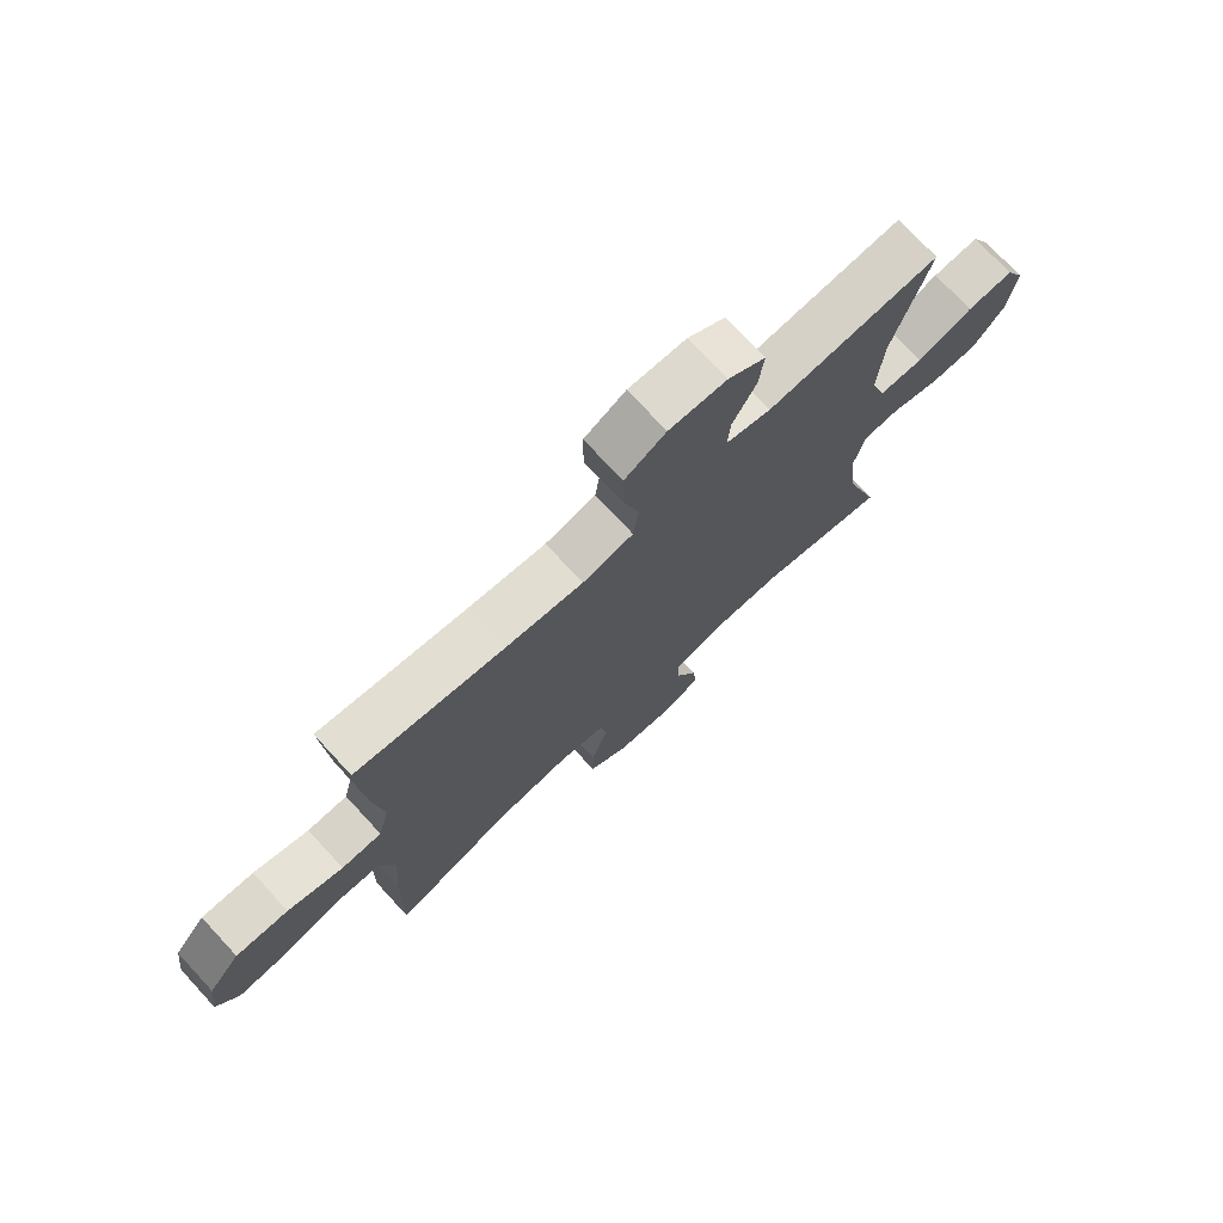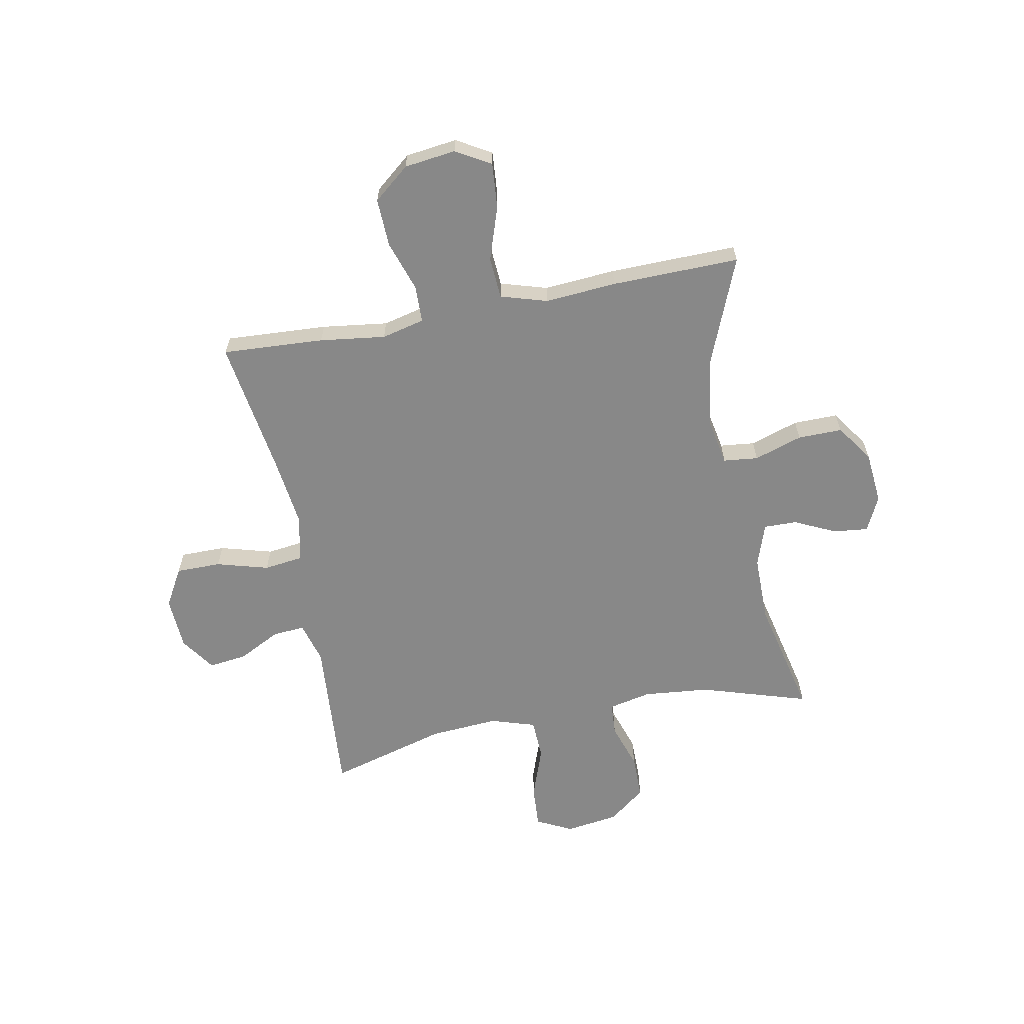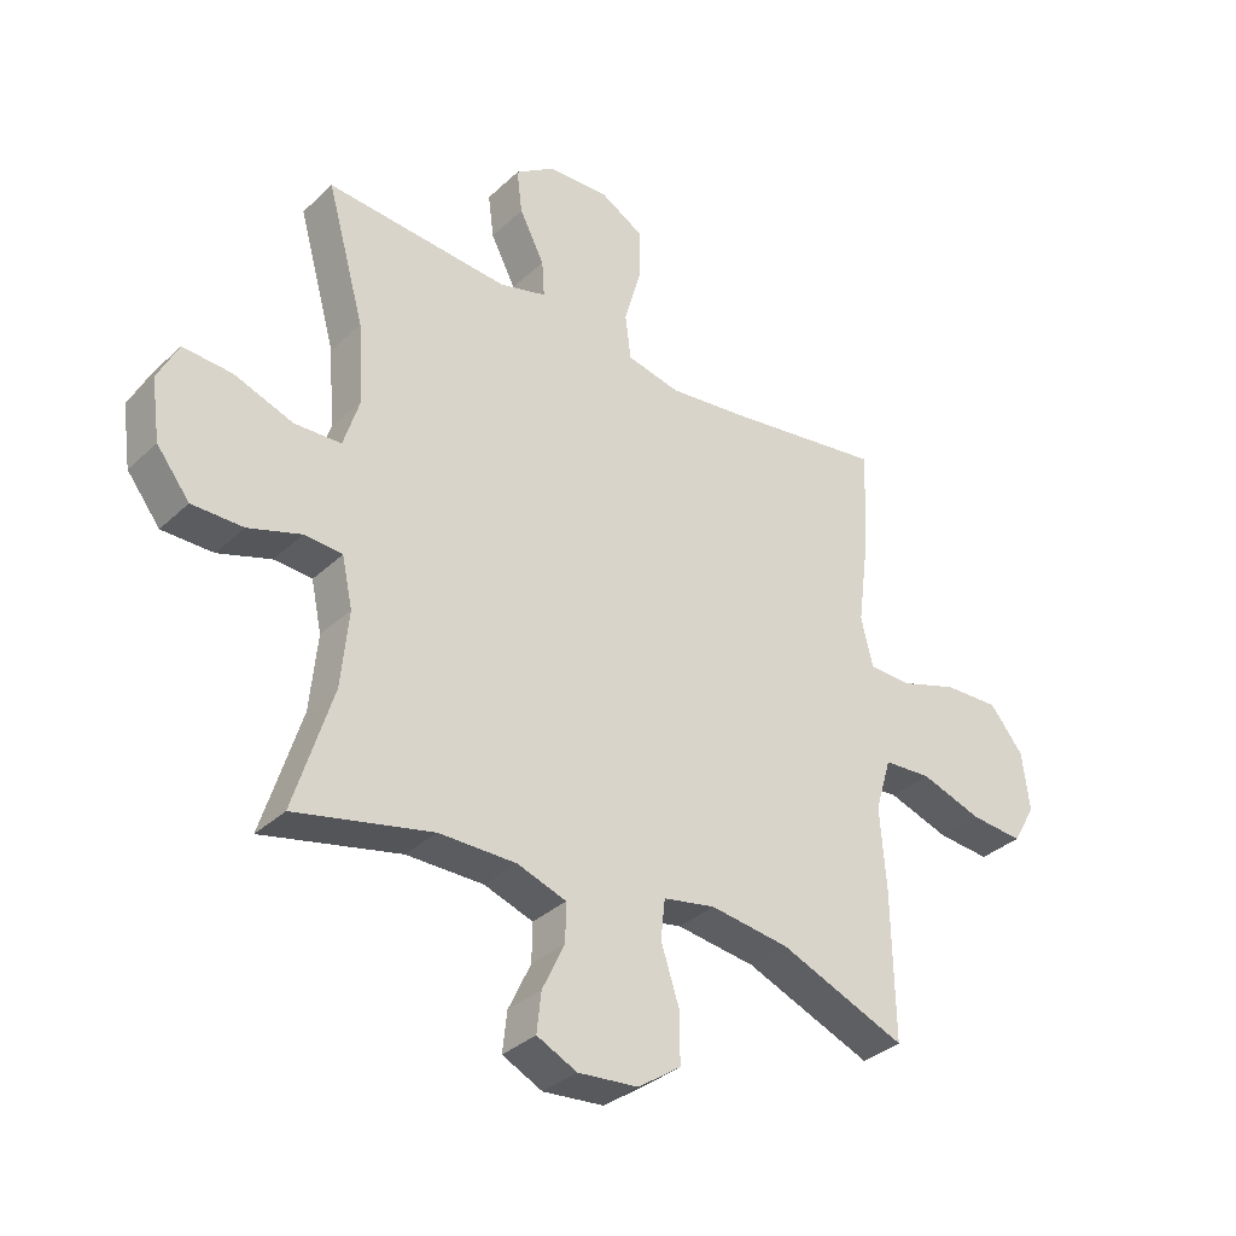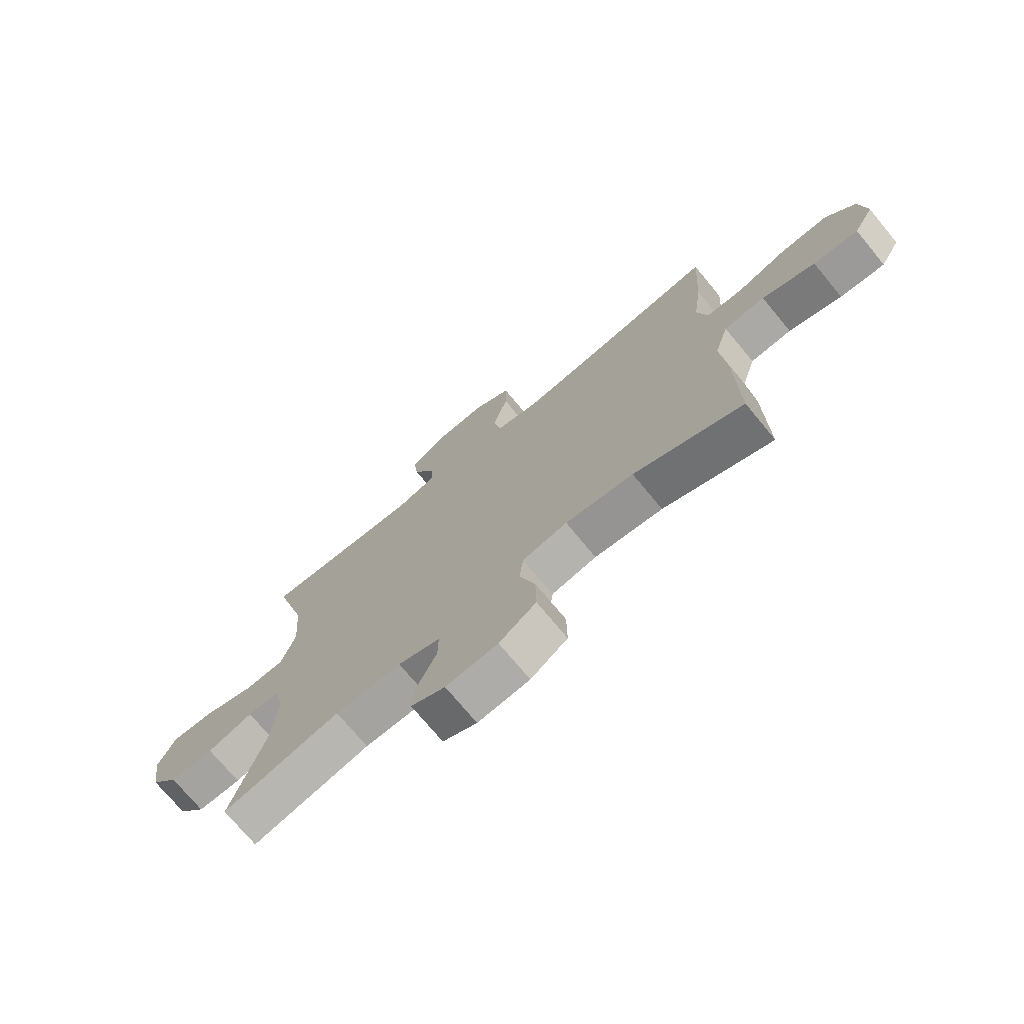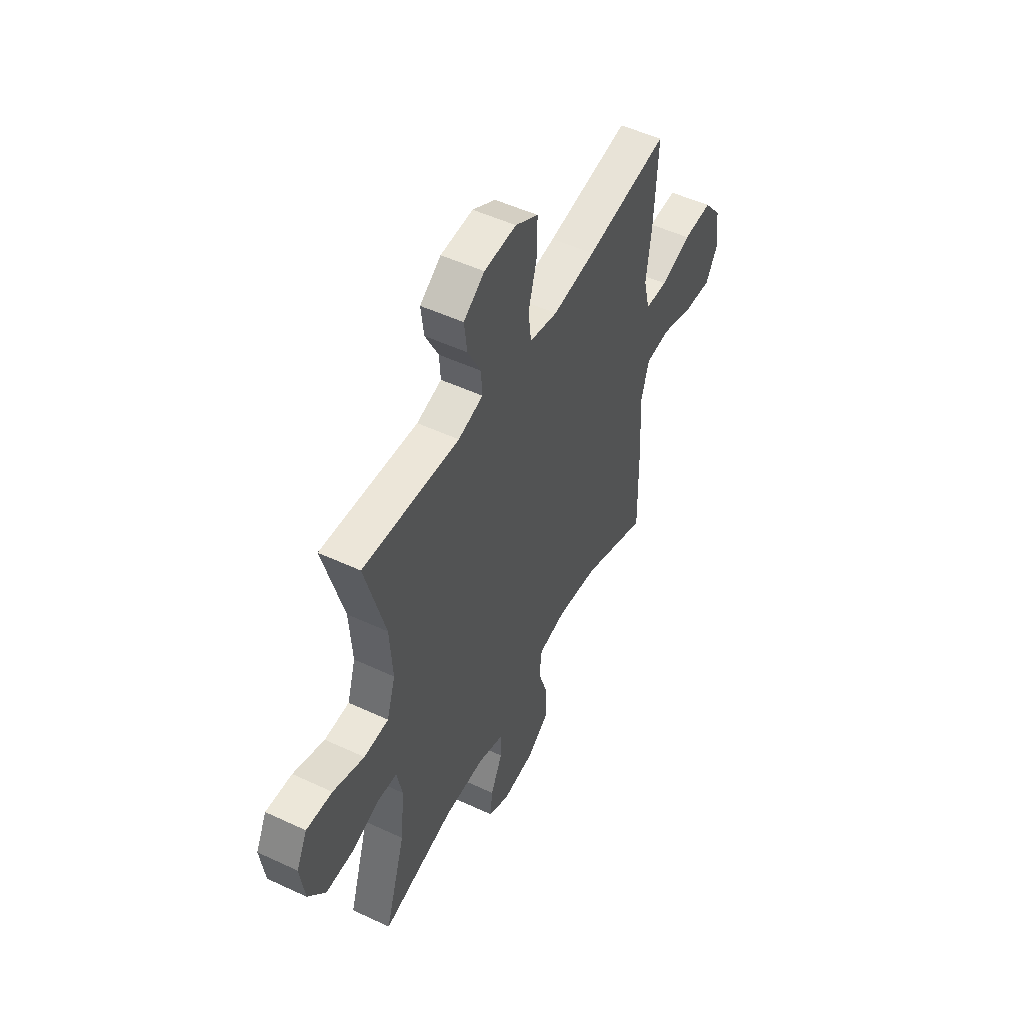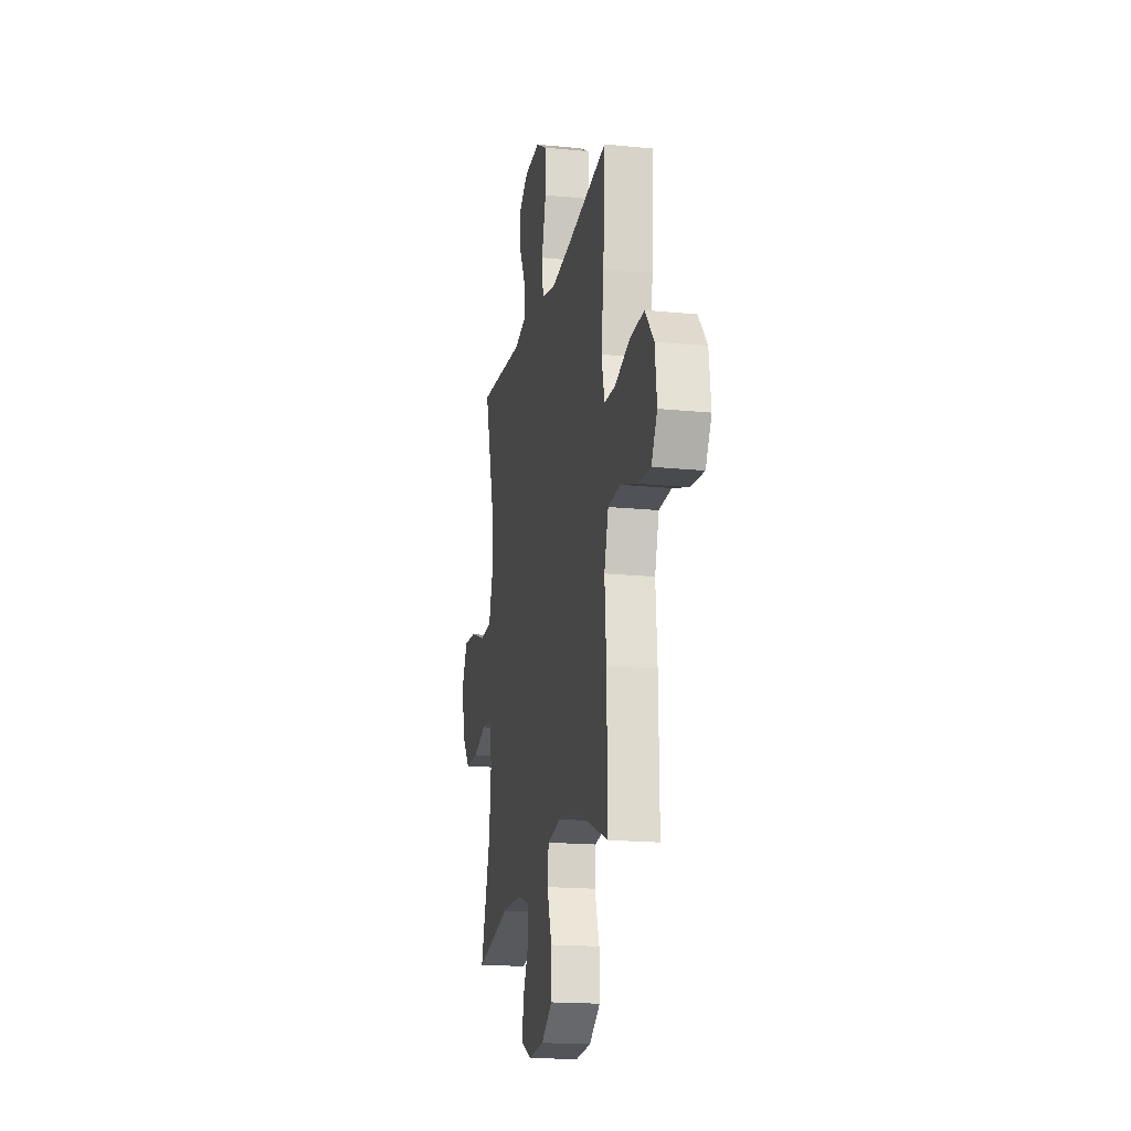
<metadata>
{"format":"obj","ext":"obj","renderer":"f3d","projection":"perspective","resolution":1024,"background":"white","views":[{"elev":74.3,"azim":137.2,"up":"+Z"},{"elev":-62.9,"azim":100.9,"up":"+Y"},{"elev":-34.1,"azim":-38.8,"up":"+Z"},{"elev":-73.0,"azim":39.6,"up":"+Z"},{"elev":50.9,"azim":-63.0,"up":"+Z"},{"elev":-17.8,"azim":78.9,"up":"+Z"}]}
</metadata>
<code>
v -0.5 0.07 -0.5
v -0.438 0.07 -0.301
v -0.426 0.07 -0.179
v -0.443 0.07 -0.1
v -0.504 0.07 -0.096
v -0.589 0.07 -0.124
v -0.671 0.07 -0.124
v -0.724 0.07 -0.056
v -0.738 0.07 0.042
v -0.705 0.07 0.108
v -0.626 0.07 0.103
v -0.531 0.07 0.069
v -0.456 0.07 0.072
v -0.43 0.07 0.155
v -0.439 0.07 0.282
v -0.5 0.07 0.5
v -0.206 0.07 0.478
v -0.13 0.07 0.499
v -0.134 0.07 0.558
v -0.174 0.07 0.636
v -0.183 0.07 0.707
v -0.119 0.07 0.751
v -0.021 0.07 0.756
v 0.049 0.07 0.716
v 0.049 0.07 0.633
v 0.022 0.07 0.537
v 0.031 0.07 0.465
v 0.117 0.07 0.446
v 0.247 0.07 0.462
v 0.5 0.07 0.5
v 0.489 0.07 0.312
v 0.473 0.07 0.191
v 0.492 0.07 0.112
v 0.56 0.07 0.11
v 0.654 0.07 0.141
v 0.743 0.07 0.144
v 0.797 0.07 0.078
v 0.809 0.07 -0.017
v 0.772 0.07 -0.081
v 0.688 0.07 -0.074
v 0.589 0.07 -0.041
v 0.512 0.07 -0.046
v 0.486 0.07 -0.132
v 0.496 0.07 -0.264
v 0.5 0.07 -0.5
v 0.297 0.07 -0.418
v 0.17 0.07 -0.401
v 0.086 0.07 -0.417
v 0.079 0.07 -0.481
v 0.108 0.07 -0.57
v 0.109 0.07 -0.652
v 0.04 0.07 -0.7
v -0.057 0.07 -0.709
v -0.121 0.07 -0.678
v -0.114 0.07 -0.614
v -0.078 0.07 -0.538
v -0.077 0.07 -0.477
v -0.156 0.07 -0.45
v -0.28 0.07 -0.45
v -0.5 0 -0.5
v -0.438 0 -0.301
v -0.426 0 -0.179
v -0.443 0 -0.1
v -0.504 0 -0.096
v -0.589 0 -0.124
v -0.671 0 -0.124
v -0.724 0 -0.056
v -0.738 0 0.042
v -0.705 0 0.108
v -0.626 0 0.103
v -0.531 0 0.069
v -0.456 0 0.072
v -0.43 0 0.155
v -0.439 0 0.282
v -0.5 0 0.5
v -0.206 0 0.478
v -0.13 0 0.499
v -0.134 0 0.558
v -0.174 0 0.636
v -0.183 0 0.707
v -0.119 0 0.751
v -0.021 0 0.756
v 0.049 0 0.716
v 0.049 0 0.633
v 0.022 0 0.537
v 0.031 0 0.465
v 0.117 0 0.446
v 0.247 0 0.462
v 0.5 0 0.5
v 0.489 0 0.312
v 0.473 0 0.191
v 0.492 0 0.112
v 0.56 0 0.11
v 0.654 0 0.141
v 0.743 0 0.144
v 0.797 0 0.078
v 0.809 0 -0.017
v 0.772 0 -0.081
v 0.688 0 -0.074
v 0.589 0 -0.041
v 0.512 0 -0.046
v 0.486 0 -0.132
v 0.496 0 -0.264
v 0.5 0 -0.5
v 0.297 0 -0.418
v 0.17 0 -0.401
v 0.086 0 -0.417
v 0.079 0 -0.481
v 0.108 0 -0.57
v 0.109 0 -0.652
v 0.04 0 -0.7
v -0.057 0 -0.709
v -0.121 0 -0.678
v -0.114 0 -0.614
v -0.078 0 -0.538
v -0.077 0 -0.477
v -0.156 0 -0.45
v -0.28 0 -0.45
f 54 55 56
f 53 54 56
f 52 53 56
f 51 52 56
f 50 51 56
f 49 50 56
f 48 49 56 57
f 43 44 45 46
f 42 43 46 47
f 39 40 41
f 38 39 41
f 37 38 41
f 36 37 41
f 35 36 41
f 34 35 41
f 33 34 41 42
f 42 47 48
f 33 42 48
f 32 33 48
f 48 57 58
f 32 48 58
f 31 32 58
f 30 31 58
f 29 30 58
f 24 25 26
f 23 24 26
f 22 23 26
f 21 22 26
f 20 21 26
f 19 20 26
f 18 19 26 27
f 15 16 17
f 18 27 28
f 17 18 28
f 15 17 28
f 14 15 28
f 10 11 12
f 9 10 12
f 8 9 12
f 7 8 12
f 6 7 12
f 5 6 12
f 4 5 12 13
f 29 58 59
f 28 29 59
f 14 28 59
f 13 14 59
f 4 13 59
f 3 4 59
f 59 1 2
f 2 3 59
f 115 114 113
f 115 113 112
f 115 112 111
f 115 111 110
f 115 110 109
f 115 109 108
f 116 115 108 107
f 105 104 103 102
f 106 105 102 101
f 100 99 98
f 100 98 97
f 100 97 96
f 100 96 95
f 100 95 94
f 100 94 93
f 101 100 93 92
f 107 106 101
f 107 101 92
f 107 92 91
f 117 116 107
f 117 107 91
f 117 91 90
f 117 90 89
f 117 89 88
f 85 84 83
f 85 83 82
f 85 82 81
f 85 81 80
f 85 80 79
f 85 79 78
f 86 85 78 77
f 76 75 74
f 87 86 77
f 87 77 76
f 87 76 74
f 87 74 73
f 71 70 69
f 71 69 68
f 71 68 67
f 71 67 66
f 71 66 65
f 71 65 64
f 72 71 64 63
f 118 117 88
f 118 88 87
f 118 87 73
f 118 73 72
f 118 72 63
f 118 63 62
f 61 60 118
f 118 62 61
f 1 60 61 2
f 2 61 62 3
f 3 62 63 4
f 4 63 64 5
f 5 64 65 6
f 6 65 66 7
f 7 66 67 8
f 8 67 68 9
f 9 68 69 10
f 10 69 70 11
f 11 70 71 12
f 12 71 72 13
f 13 72 73 14
f 14 73 74 15
f 15 74 75 16
f 16 75 76 17
f 17 76 77 18
f 18 77 78 19
f 19 78 79 20
f 20 79 80 21
f 21 80 81 22
f 22 81 82 23
f 23 82 83 24
f 24 83 84 25
f 25 84 85 26
f 26 85 86 27
f 27 86 87 28
f 28 87 88 29
f 29 88 89 30
f 30 89 90 31
f 31 90 91 32
f 32 91 92 33
f 33 92 93 34
f 34 93 94 35
f 35 94 95 36
f 36 95 96 37
f 37 96 97 38
f 38 97 98 39
f 39 98 99 40
f 40 99 100 41
f 41 100 101 42
f 42 101 102 43
f 43 102 103 44
f 44 103 104 45
f 45 104 105 46
f 46 105 106 47
f 47 106 107 48
f 48 107 108 49
f 49 108 109 50
f 50 109 110 51
f 51 110 111 52
f 52 111 112 53
f 53 112 113 54
f 54 113 114 55
f 55 114 115 56
f 56 115 116 57
f 57 116 117 58
f 58 117 118 59
f 59 118 60 1

</code>
